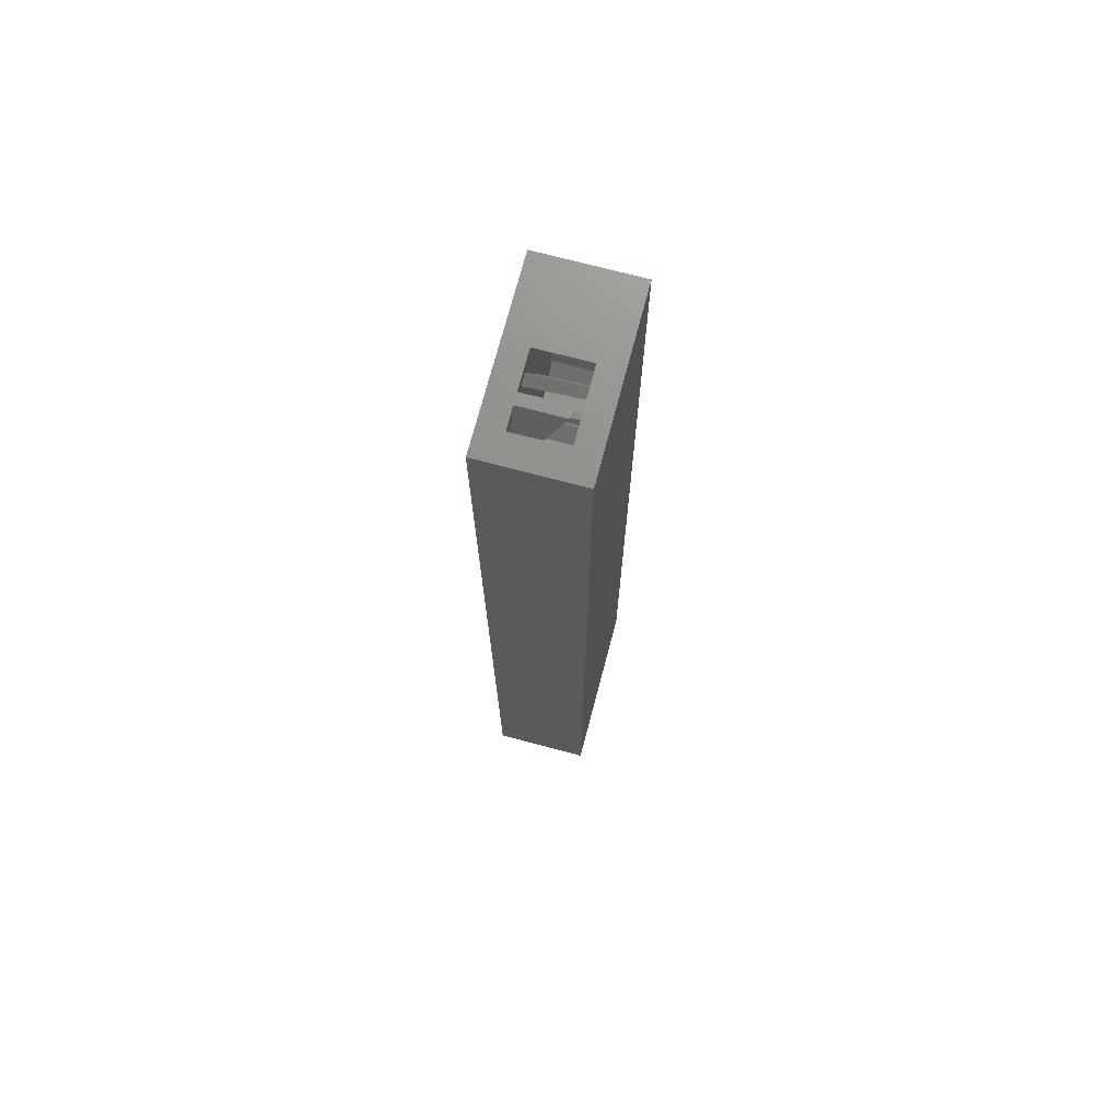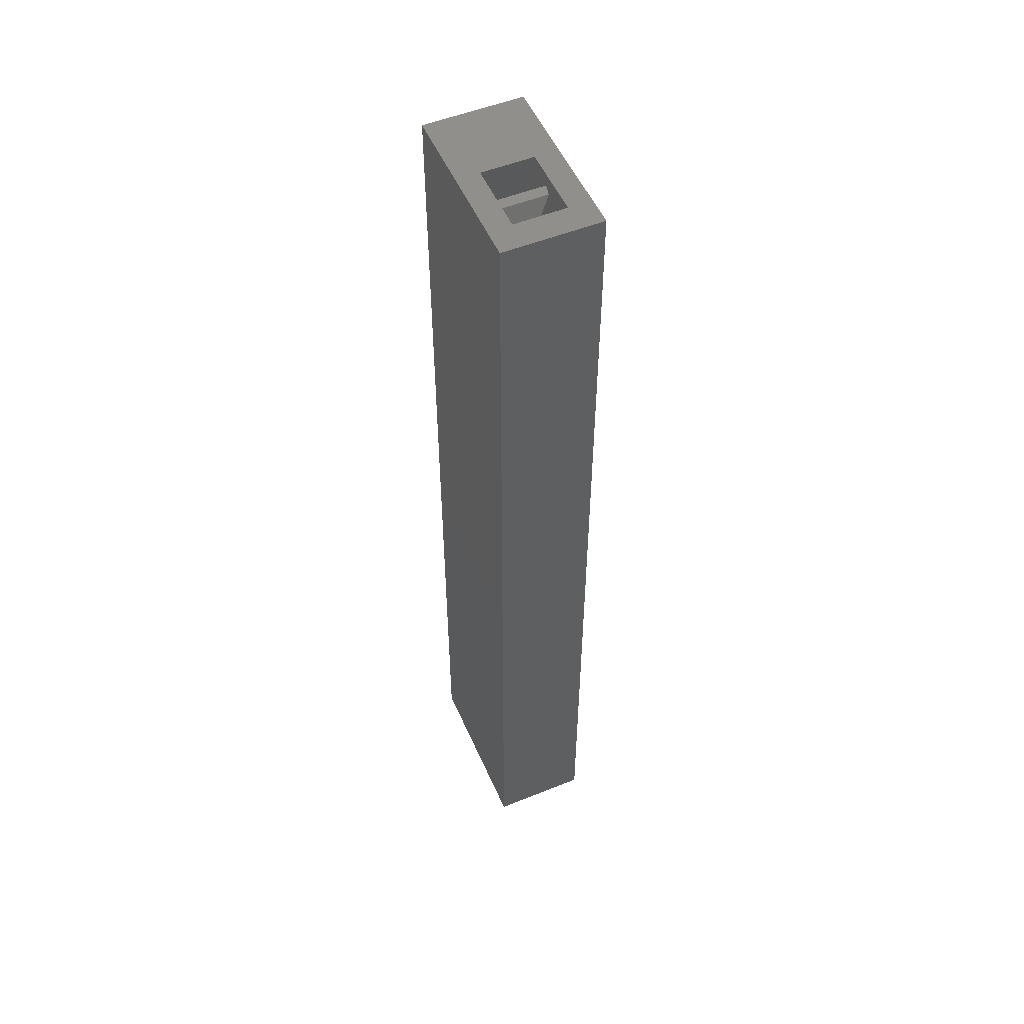
<metadata>
{"format":"stl","ext":"stl","renderer":"f3d","projection":"perspective","resolution":1024,"background":"white","views":[{"elev":72.6,"azim":104.8,"up":"+Z"},{"elev":52.6,"azim":66.6,"up":"+Z"}]}
</metadata>
<code>
# stl→obj: 351 verts, 734 faces
v -11.05 -6.175 0
v -11.05 -6.175 122.2
v -11.05 6.175 0
v -11.05 6.175 122.2
v 11.05 -6.175 0
v 11.05 -6.175 122.2
v -2.347 3.25 0
v 11.05 6.175 0
v 4.714 3.25 0
v -2.347 -3.25 0
v 1.777 -3.25 0
v 0.3648 -2.441 0
v 1.777 -2.759 0
v 0.3648 -3.25 0
v 3.303 -3.25 0
v 4.569 0.8881 0
v 5.981 -3.25 0
v 4.569 -3.25 0
v 8.693 3.25 0
v 8.693 -3.25 0
v 5.981 0.5695 0
v 8.456 -3.25 0
v 11.05 6.175 122.2
v -1.244 -3.25 122.2
v 7.59 -3.25 122.2
v 4.877 -3.25 122.2
v -1.244 3.25 122.2
v 5.817 3.25 122.2
v 7.59 3.25 122.2
v 3.465 2.519 122.2
v 4.877 2.2 122.2
v 3.465 -3.25 122.2
v 0.5284 -3.25 122.2
v -0.3577 3.25 4.688
v -0.3577 -3.25 4.688
v 3.865e-14 -3.25 5.53
v 4.167 3.25 4.274
v 6.263 3.25 3.65
v 4.029 3.25 4.598
v 0.2799 3.25 6.19
v 2.97 3.25 3.766
v 2.307 3.25 5.33
v -1.159e-15 3.25 5.53
v -9.528e-16 3.25 3.845
v -0.9125 3.25 16.24
v 9.559e-15 3.25 18.79
v 9.352e-15 3.25 20.48
v -1.122 3.25 16.15
v 0.3577 -3.25 19.64
v 0.3577 3.25 19.64
v -0.2799 -3.25 21.14
v -2.97 -3.25 18.72
v -2.307 -3.25 20.28
v 2.448e-14 -3.25 20.48
v 2.468e-14 -3.25 18.79
v -4.167 -3.25 19.22
v 7.089 -3.25 1.343
v 3.487 -3.25 5.877
v 5.417 -3.25 1.329
v 1.122 -3.25 1.201
v 2.109 -3.25 0.7823
v 2.29 -3.25 5.369
v 4.187 -3.25 0.8997
v 3.886e-14 -3.25 3.845
v -6.263 -3.25 18.6
v -4.029 -3.25 19.55
v -2.109 3.25 15.73
v -1.705 3.25 14.78
v 0.9125 -3.25 1.29
v 1.122 -3.25 120.8
v 0.9125 -3.25 120.9
v -4.029 -3.25 109.2
v -6.263 -3.25 108.3
v -3.595 -3.25 102
v -8.863 -3.25 104.2
v -8.863 -3.256e-15 104.2
v -8.863 3.25 104.2
v 4.187 -3.25 120.5
v 2.858 -3.25 119.1
v 1.705 -3.25 119.4
v 2.88 -3.25 116.7
v 2.109 -3.25 120.4
v 6.55 -2.039 114.9
v 6.55 -3.25 114.9
v 7.713 -1.989 115.5
v 7.141 -2.17 114.9
v 5.417 -3.25 120.9
v 7.713 -3.25 115.5
v 8.863 -3.25 119.2
v 7.089 -3.25 120.9
v 8.863 3.25 119.2
v 8.863 2.171e-15 119.2
v 3.595 3.25 117
v 3.293 3.25 116.3
v 0.3577 3.25 109.3
v 3.293 -3.25 116.3
v 0.3577 -3.25 109.3
v 8.922e-15 -3.25 108.5
v -7.089 3.25 106
v -3.487 3.25 110.5
v 3.144e-15 3.25 110.2
v -5.417 3.25 106
v -2.29 3.25 110
v -2.858 3.25 104.2
v -4.187 3.25 105.5
v -2.88 3.25 101.7
v -2.109 3.25 105.4
v -1.705 3.25 104.5
v -1.122 3.25 105.9
v 3.35e-15 3.25 108.5
v -3.293 -3.25 11.6
v -3.293 3.25 11.6
v -3.595 -3.25 12.31
v -2.88 3.25 12.01
v -8.863 3.25 14.55
v -7.089 3.25 16.29
v -3.487 3.25 20.83
v 6.263 3.25 33.55
v -5.417 3.25 16.28
v -2.29 3.25 20.32
v -2.858 3.25 14.5
v -4.187 3.25 15.85
v 4.167 3.25 34.17
v 2.97 3.25 33.67
v 2.307 3.25 35.23
v 8.317e-15 3.25 35.43
v 8.524e-15 3.25 33.74
v 0.2799 3.25 36.09
v 4.029 3.25 34.5
v -0.3577 3.25 34.59
v 3.293 3.25 26.55
v 3.595 3.25 27.26
v 3.293 -3.25 26.55
v -7.713 3.25 10.87
v -7.713 1.989 10.87
v 0.9125 -3.25 31.19
v 2.88 -3.25 26.96
v 1.705 -3.25 29.73
v -6.55 2.039 10.28
v -6.55 3.25 10.28
v 2.109 -3.25 30.68
v -7.141 2.17 10.29
v -8.885 -3.25 101.8
v -8.885 3.25 101.8
v -3.293 -3.25 101.3
v -4.654 -3.25 99.97
v -7.141 -3.25 99.99
v -0.3577 -3.25 94.39
v -0.3577 3.25 94.39
v 4.385e-15 3.25 93.54
v -3.293 3.25 101.3
v -7.713 3.25 100.6
v -7.713 1.989 100.6
v -4.167 -3.25 108.9
v -6.55 2.039 99.98
v -6.55 3.25 99.98
v -2.97 -3.25 108.4
v -2.307 -3.25 110
v 4.654 -3.25 114.9
v 7.141 3.25 114.9
v 4.654 3.25 114.9
v 8.885 -3.25 116.7
v 8.885 3.25 116.7
v 8.715e-15 -3.25 110.2
v -0.2799 -3.25 110.8
v 8.863 -3.25 89.3
v 7.089 -3.25 91.04
v 3.487 -3.25 95.58
v 5.417 -3.25 91.03
v 2.109 -3.25 90.48
v 2.88 -3.25 86.76
v 1.705 -3.25 89.53
v 2.29 -3.25 95.07
v 4.187 -3.25 90.6
v 2.858 -3.25 89.25
v 1.134e-14 -3.25 95.23
v 1.122 -3.25 90.9
v 1.155e-14 -3.25 93.54
v 8.863 3.25 89.3
v 8.863 4.342e-15 89.3
v -0.9125 3.25 105.9
v 4.029 3.25 94.3
v 6.263 3.25 93.35
v 3.595 3.25 87.06
v 2.307 3.25 95.03
v 2.97 3.25 93.47
v 6.55 -2.039 85.03
v 6.55 -3.25 85.03
v 2.206e-14 -3.25 33.74
v 1.122 -3.25 31.1
v 2.185e-14 -3.25 35.43
v -8.863 -3.25 14.55
v -4.654 -3.25 10.27
v -7.141 -3.25 10.29
v -8.885 -3.25 12.06
v -4.654 3.25 10.27
v -0.3577 -3.25 34.59
v -8.863 -9.769e-15 14.55
v -3.293 -3.25 41.5
v -3.293 3.25 41.5
v -6.263 -3.25 48.5
v -3.595 -3.25 42.21
v -1.705 3.25 44.68
v -2.88 3.25 41.91
v -2.109 3.25 45.63
v 2.29 -3.25 35.27
v 6.55 -2.039 25.23
v 6.55 -3.25 25.23
v 4.187 -3.25 30.8
v 7.713 -1.989 25.82
v 7.141 -2.17 25.24
v -0.9125 3.25 46.14
v 3.487 -3.25 35.78
v 7.713 -3.25 25.82
v 5.417 -3.25 31.23
v 4.654 -3.25 25.22
v 4.654 3.25 25.22
v 8.863 3.25 29.5
v 7.489e-15 3.25 48.69
v 7.283e-15 3.25 50.38
v -1.122 3.25 46.05
v 7.141 3.25 25.24
v 8.885 3.25 27.01
v -8.885 3.25 12.06
v -0.2799 -3.25 51.04
v -2.97 -3.25 48.62
v -2.307 -3.25 50.18
v 1.922e-14 -3.25 50.38
v 1.943e-14 -3.25 48.69
v -4.167 -3.25 49.12
v 8.863 -3.25 29.5
v 0.3577 -3.25 49.54
v 7.089 -3.25 31.24
v 2.858 -3.25 29.45
v -4.029 -3.25 49.45
v -7.141 2.17 99.99
v -4.654 3.25 99.97
v 4.178e-15 3.25 95.23
v 0.2799 3.25 95.89
v -8.863 3.25 74.35
v -7.089 3.25 76.09
v -3.487 3.25 80.63
v 5.213e-15 3.25 80.28
v -5.417 3.25 76.08
v -2.29 3.25 80.12
v -2.858 3.25 74.3
v -4.187 3.25 75.65
v -2.88 3.25 71.81
v 4.167 3.25 93.97
v -2.109 3.25 75.53
v -1.705 3.25 74.58
v -1.122 3.25 75.95
v 5.42e-15 3.25 78.59
v 0.3577 3.25 79.44
v -8.863 -3.25 74.35
v -8.863 -5.427e-15 74.35
v 0.9125 -3.25 90.99
v -4.029 -3.25 79.35
v -6.263 -3.25 78.4
v -3.595 -3.25 72.11
v -6.55 2.039 70.08
v -6.55 3.25 70.08
v -2.97 -3.25 78.52
v -2.307 -3.25 80.08
v 7.713 -3.25 85.62
v 7.713 -1.989 85.62
v 8.885 -3.25 86.81
v 8.885 3.25 86.81
v 4.654 3.25 85.02
v 7.141 3.25 85.04
v 3.293 3.25 86.35
v 3.293 -3.25 86.35
v 0.3577 -3.25 79.44
v 1.418e-14 -3.25 78.59
v 4.654 -3.25 85.02
v 7.141 -2.17 85.04
v 1.68e-14 -3.25 63.64
v 1.122 -3.25 61
v 0.9125 -3.25 61.09
v 1.66e-14 -3.25 65.33
v -8.863 -3.25 44.45
v -4.654 -3.25 40.17
v -7.141 -3.25 40.19
v -8.885 -3.25 41.96
v -4.654 3.25 40.17
v -8.863 3.25 44.45
v -7.089 3.25 46.19
v -3.487 3.25 50.73
v 6.263 3.25 63.45
v -5.417 3.25 46.18
v -2.29 3.25 50.22
v -2.858 3.25 44.4
v -4.187 3.25 45.75
v 4.167 3.25 64.07
v 2.97 3.25 63.57
v 2.307 3.25 65.13
v 0.3577 3.25 49.54
v 6.248e-15 3.25 65.33
v 6.454e-15 3.25 63.64
v 0.2799 3.25 65.99
v 4.029 3.25 64.4
v -0.3577 3.25 64.49
v 8.885 -3.25 27.01
v 8.863 8.683e-15 29.5
v -7.713 3.25 40.77
v -7.713 1.989 40.77
v 3.293 3.25 56.45
v 3.595 3.25 57.16
v 3.293 -3.25 56.45
v 2.88 -3.25 56.86
v 1.705 -3.25 59.63
v -6.55 2.039 40.18
v -6.55 3.25 40.18
v 2.109 -3.25 60.58
v -7.141 2.17 40.19
v 8.863 3.25 59.4
v 8.863 6.512e-15 59.4
v 8.863 -3.25 59.4
v -0.9125 3.25 76.04
v 2.29 -3.25 65.17
v 3.487 -3.25 65.68
v 6.55 -2.039 55.13
v 6.55 -3.25 55.13
v 4.187 -3.25 60.7
v -7.713 3.25 70.67
v -7.713 1.989 70.67
v -4.167 -3.25 79.02
v -8.885 -3.25 71.86
v -8.885 3.25 71.86
v -3.293 -3.25 71.4
v -4.654 -3.25 70.07
v -7.141 -3.25 70.09
v -0.3577 -3.25 64.49
v -3.293 3.25 71.4
v -7.141 2.17 70.09
v -4.654 3.25 70.07
v -0.2799 -3.25 80.94
v 1.397e-14 -3.25 80.28
v 7.089 -3.25 61.14
v 5.417 -3.25 61.13
v 2.858 -3.25 59.35
v -8.863 -7.598e-15 44.45
v -8.885 3.25 41.96
v 7.713 -1.989 55.72
v 7.141 -2.17 55.14
v 7.713 -3.25 55.72
v 4.654 -3.25 55.12
v 4.654 3.25 55.12
v 7.141 3.25 55.14
v 8.885 3.25 56.91
v 8.885 -3.25 56.91
f 1 2 3
f 3 2 4
f 2 1 5
f 6 2 5
f 7 3 8
f 9 7 8
f 1 3 10
f 1 10 5
f 11 12 13
f 10 14 5
f 15 5 11
f 14 12 11
f 14 11 5
f 16 17 18
f 18 5 15
f 19 5 20
f 17 16 21
f 22 5 17
f 5 22 20
f 9 8 19
f 5 19 8
f 10 3 7
f 17 5 18
f 3 4 8
f 8 4 23
f 24 2 6
f 25 26 6
f 26 24 6
f 4 2 24
f 23 4 27
f 23 27 28
f 29 25 6
f 23 29 6
f 23 28 29
f 30 26 31
f 32 24 26
f 30 32 26
f 33 24 32
f 24 27 4
f 6 5 8
f 23 6 8
f 34 35 10
f 10 35 36
f 34 10 7
f 37 38 39
f 9 38 37
f 40 9 41
f 40 41 42
f 43 9 40
f 44 9 43
f 7 9 44
f 7 44 34
f 37 41 9
f 45 39 38
f 19 45 38
f 9 19 38
f 46 45 19
f 47 46 19
f 46 48 45
f 20 49 19
f 19 49 50
f 19 50 47
f 51 52 53
f 54 52 51
f 55 52 54
f 56 52 20
f 20 55 49
f 52 55 20
f 56 20 22
f 56 22 57
f 58 57 59
f 56 57 58
f 60 36 61
f 36 56 61
f 56 62 63
f 63 15 56
f 61 15 11
f 56 15 61
f 36 60 64
f 35 56 36
f 56 35 65
f 56 65 66
f 62 56 58
f 22 17 57
f 57 17 59
f 39 45 58
f 17 39 59
f 59 39 58
f 21 39 17
f 37 39 21
f 41 37 16
f 16 37 21
f 67 68 62
f 42 41 62
f 62 41 16
f 63 16 18
f 62 16 63
f 42 62 68
f 63 18 15
f 11 13 61
f 12 69 13
f 13 69 60
f 13 60 61
f 69 12 14
f 64 60 69
f 64 69 14
f 64 14 10
f 64 10 36
f 33 70 24
f 24 70 71
f 24 71 72
f 24 72 73
f 73 74 75
f 73 75 24
f 27 24 75
f 76 27 75
f 77 27 76
f 78 79 32
f 80 79 81
f 32 79 80
f 32 80 82
f 32 82 70
f 32 70 33
f 30 83 32
f 32 83 84
f 32 84 78
f 30 31 83
f 83 31 85
f 83 85 86
f 85 31 26
f 87 85 26
f 88 85 87
f 25 89 90
f 25 90 87
f 25 87 26
f 91 92 89
f 91 89 25
f 91 25 29
f 91 29 28
f 93 91 28
f 94 93 28
f 94 28 95
f 94 95 96
f 95 97 96
f 97 98 96
f 77 99 100
f 101 28 100
f 100 99 102
f 77 100 28
f 101 100 103
f 104 103 105
f 104 106 103
f 106 107 103
f 106 108 107
f 109 110 103
f 110 101 103
f 95 28 101
f 28 27 77
f 107 109 103
f 111 35 34
f 44 112 34
f 65 35 111
f 65 111 113
f 112 111 34
f 68 43 40
f 44 43 68
f 42 68 40
f 68 114 44
f 114 112 44
f 48 67 62
f 45 62 58
f 45 48 62
f 115 116 117
f 47 118 117
f 117 116 119
f 115 117 118
f 47 117 120
f 121 120 122
f 121 114 120
f 123 124 115
f 114 67 120
f 114 68 67
f 48 46 120
f 46 47 120
f 124 125 115
f 50 118 47
f 126 127 128
f 118 123 115
f 118 129 123
f 127 130 115
f 125 127 115
f 125 128 127
f 67 48 120
f 131 132 118
f 131 118 50
f 131 50 133
f 50 49 133
f 49 55 133
f 134 135 119
f 119 135 56
f 119 56 66
f 119 66 136
f 119 136 117
f 137 133 55
f 137 55 138
f 55 54 138
f 54 51 138
f 51 53 138
f 139 140 122
f 120 139 122
f 141 139 120
f 138 139 141
f 52 139 53
f 138 53 139
f 56 135 142
f 52 56 139
f 139 56 142
f 77 76 75
f 143 77 75
f 143 144 77
f 74 145 75
f 75 145 146
f 75 146 147
f 75 147 143
f 145 148 149
f 150 151 149
f 73 148 145
f 73 145 74
f 151 145 149
f 152 153 102
f 102 153 154
f 102 154 72
f 102 72 71
f 102 71 100
f 100 71 103
f 103 71 70
f 70 82 103
f 155 156 105
f 103 155 105
f 82 155 103
f 80 155 82
f 157 155 158
f 80 158 155
f 84 159 78
f 78 159 81
f 78 81 79
f 159 84 83
f 160 159 83
f 86 160 83
f 160 161 159
f 85 88 162
f 85 162 163
f 85 163 86
f 163 160 86
f 89 162 90
f 90 162 88
f 90 88 87
f 162 89 163
f 163 89 92
f 163 92 91
f 161 160 163
f 93 161 91
f 91 161 163
f 94 161 93
f 81 96 98
f 81 98 80
f 98 164 80
f 164 165 80
f 165 158 80
f 96 159 161
f 81 159 96
f 94 96 161
f 165 157 158
f 164 157 165
f 98 157 164
f 154 157 166
f 166 98 97
f 157 98 166
f 154 166 167
f 168 167 169
f 154 167 168
f 170 171 172
f 154 173 174
f 174 175 154
f 148 154 176
f 177 176 170
f 175 171 170
f 175 170 154
f 176 177 178
f 154 148 73
f 154 73 72
f 173 154 168
f 176 154 170
f 179 180 166
f 179 166 97
f 179 97 95
f 179 95 101
f 181 182 183
f 179 181 183
f 184 179 183
f 110 181 179
f 101 110 179
f 110 109 181
f 109 107 173
f 181 173 168
f 181 109 173
f 107 108 173
f 185 186 173
f 173 186 187
f 173 187 188
f 173 188 174
f 185 173 108
f 189 190 136
f 189 136 66
f 189 66 191
f 192 191 65
f 66 65 191
f 113 192 65
f 113 111 192
f 192 111 193
f 192 193 194
f 192 194 195
f 193 111 112
f 196 193 112
f 114 196 112
f 130 197 192
f 192 197 191
f 130 192 198
f 130 198 115
f 199 197 130
f 127 200 130
f 201 197 199
f 201 199 202
f 200 199 130
f 203 126 128
f 127 126 203
f 125 203 128
f 203 204 127
f 204 200 127
f 205 203 206
f 125 124 206
f 206 124 207
f 206 207 208
f 206 208 209
f 125 206 203
f 124 123 207
f 207 123 210
f 207 210 211
f 129 212 213
f 214 129 215
f 215 129 213
f 210 129 214
f 123 129 210
f 117 136 120
f 120 136 190
f 190 141 120
f 133 216 217
f 137 216 133
f 131 133 217
f 212 129 118
f 218 212 118
f 132 218 118
f 219 212 218
f 220 219 218
f 219 221 212
f 217 222 223
f 132 217 218
f 218 217 223
f 131 217 132
f 134 119 116
f 224 134 115
f 115 134 116
f 195 194 142
f 134 195 135
f 135 195 142
f 224 195 134
f 194 193 196
f 139 194 196
f 140 139 196
f 139 142 194
f 225 226 227
f 228 226 225
f 229 226 228
f 230 226 231
f 231 229 232
f 226 229 231
f 230 231 233
f 213 233 215
f 230 233 213
f 141 137 138
f 230 206 209
f 209 234 230
f 197 230 191
f 190 191 141
f 234 137 141
f 234 141 230
f 191 190 189
f 230 197 201
f 230 201 235
f 206 230 213
f 191 230 141
f 196 114 121
f 140 196 122
f 122 196 121
f 152 102 99
f 144 152 77
f 77 152 99
f 143 147 236
f 152 143 153
f 153 143 236
f 144 143 152
f 147 146 237
f 155 147 237
f 156 155 237
f 155 236 147
f 146 145 151
f 237 146 151
f 106 237 151
f 108 238 239
f 150 238 108
f 185 108 239
f 108 106 150
f 106 151 150
f 240 241 242
f 243 183 242
f 242 241 244
f 240 242 183
f 243 242 245
f 246 245 247
f 246 248 245
f 249 186 240
f 248 250 245
f 248 251 250
f 252 253 245
f 253 243 245
f 186 185 240
f 254 183 243
f 238 150 239
f 183 249 240
f 183 182 249
f 150 149 240
f 185 150 240
f 185 239 150
f 250 252 245
f 149 148 255
f 255 148 176
f 149 255 256
f 149 256 240
f 154 153 236
f 157 154 155
f 155 154 236
f 237 106 104
f 156 237 105
f 105 237 104
f 178 177 257
f 178 257 258
f 178 258 176
f 255 176 259
f 258 259 176
f 260 255 259
f 242 257 245
f 245 257 177
f 177 170 245
f 261 262 247
f 245 261 247
f 170 261 245
f 172 261 170
f 263 261 264
f 172 264 261
f 182 181 168
f 265 182 169
f 169 182 168
f 266 182 265
f 249 182 266
f 267 166 268
f 268 166 180
f 268 180 179
f 269 270 268
f 184 269 179
f 179 269 268
f 271 269 184
f 271 184 183
f 271 183 254
f 271 254 272
f 254 273 272
f 273 274 272
f 188 275 174
f 174 275 171
f 174 171 175
f 275 188 187
f 270 275 187
f 276 270 187
f 270 269 275
f 186 249 187
f 187 249 266
f 187 266 276
f 115 198 192
f 195 115 192
f 195 224 115
f 277 278 279
f 277 279 235
f 277 235 280
f 281 280 201
f 235 201 280
f 202 281 201
f 202 199 281
f 281 199 282
f 281 282 283
f 281 283 284
f 282 199 200
f 285 282 200
f 204 285 200
f 221 205 206
f 212 206 213
f 212 221 206
f 208 216 209
f 209 216 137
f 209 137 234
f 216 208 207
f 222 216 207
f 211 222 207
f 222 217 216
f 286 287 288
f 220 289 288
f 288 287 290
f 286 288 289
f 220 288 291
f 292 291 293
f 292 204 291
f 294 295 286
f 204 205 291
f 204 203 205
f 221 219 291
f 219 220 291
f 295 296 286
f 297 289 220
f 298 299 300
f 289 294 286
f 289 301 294
f 299 302 286
f 296 299 286
f 296 300 299
f 205 221 291
f 210 214 303
f 210 303 223
f 210 223 211
f 223 222 211
f 231 303 233
f 233 303 214
f 233 214 215
f 218 304 231
f 218 231 232
f 218 232 297
f 218 297 220
f 303 231 223
f 223 231 304
f 223 304 218
f 305 306 290
f 290 306 230
f 290 230 235
f 290 235 279
f 290 279 288
f 307 308 289
f 307 289 297
f 307 297 309
f 297 232 309
f 232 229 309
f 310 309 229
f 310 229 311
f 229 228 311
f 228 225 311
f 225 227 311
f 312 313 293
f 291 312 293
f 314 312 291
f 311 312 314
f 226 312 227
f 311 227 312
f 230 306 315
f 226 230 312
f 312 230 315
f 316 317 318
f 316 318 273
f 316 273 254
f 316 254 243
f 319 301 289
f 316 319 289
f 308 316 289
f 253 319 316
f 243 253 316
f 253 252 319
f 252 250 320
f 319 320 321
f 319 252 320
f 250 251 320
f 296 295 320
f 320 295 322
f 320 322 323
f 320 323 324
f 296 320 251
f 325 326 244
f 244 326 327
f 244 327 258
f 244 258 257
f 244 257 242
f 240 256 255
f 328 240 255
f 328 329 240
f 260 330 255
f 255 330 331
f 255 331 332
f 255 332 328
f 330 333 302
f 299 334 302
f 259 333 330
f 259 330 260
f 334 330 302
f 327 326 335
f 263 327 261
f 261 327 335
f 332 331 336
f 261 332 336
f 262 261 336
f 261 335 332
f 337 263 264
f 338 263 337
f 274 263 338
f 327 263 318
f 318 274 273
f 263 274 318
f 327 318 339
f 321 339 340
f 327 339 321
f 314 310 311
f 327 320 324
f 324 341 327
f 333 327 280
f 278 280 314
f 341 310 314
f 341 314 327
f 280 278 277
f 327 333 259
f 327 259 258
f 320 327 321
f 280 327 314
f 171 272 274
f 171 274 172
f 274 338 172
f 338 337 172
f 337 264 172
f 336 248 246
f 262 336 247
f 247 336 246
f 272 275 269
f 171 275 272
f 271 272 269
f 266 265 267
f 266 267 268
f 266 268 276
f 268 270 276
f 166 267 167
f 167 267 265
f 167 265 169
f 302 333 281
f 281 333 280
f 302 281 342
f 302 342 286
f 286 342 281
f 284 286 281
f 284 343 286
f 288 279 291
f 291 279 278
f 278 314 291
f 284 283 315
f 305 284 306
f 306 284 315
f 343 284 305
f 283 282 285
f 312 283 285
f 313 312 285
f 312 315 283
f 285 204 292
f 313 285 293
f 293 285 292
f 251 298 300
f 299 298 251
f 296 251 300
f 251 248 299
f 248 334 299
f 295 294 322
f 322 294 344
f 322 344 345
f 301 319 321
f 346 301 340
f 340 301 321
f 344 301 346
f 294 301 344
f 305 290 287
f 343 305 286
f 286 305 287
f 309 347 348
f 310 347 309
f 307 309 348
f 348 349 350
f 308 348 316
f 316 348 350
f 307 348 308
f 325 244 241
f 329 325 240
f 240 325 241
f 351 318 350
f 350 318 317
f 350 317 316
f 323 347 324
f 324 347 310
f 324 310 341
f 347 323 322
f 349 347 322
f 345 349 322
f 349 348 347
f 331 330 334
f 336 331 334
f 248 336 334
f 328 332 335
f 325 328 326
f 326 328 335
f 329 328 325
f 344 346 351
f 344 351 350
f 344 350 345
f 350 349 345
f 318 351 339
f 339 351 346
f 339 346 340

</code>
